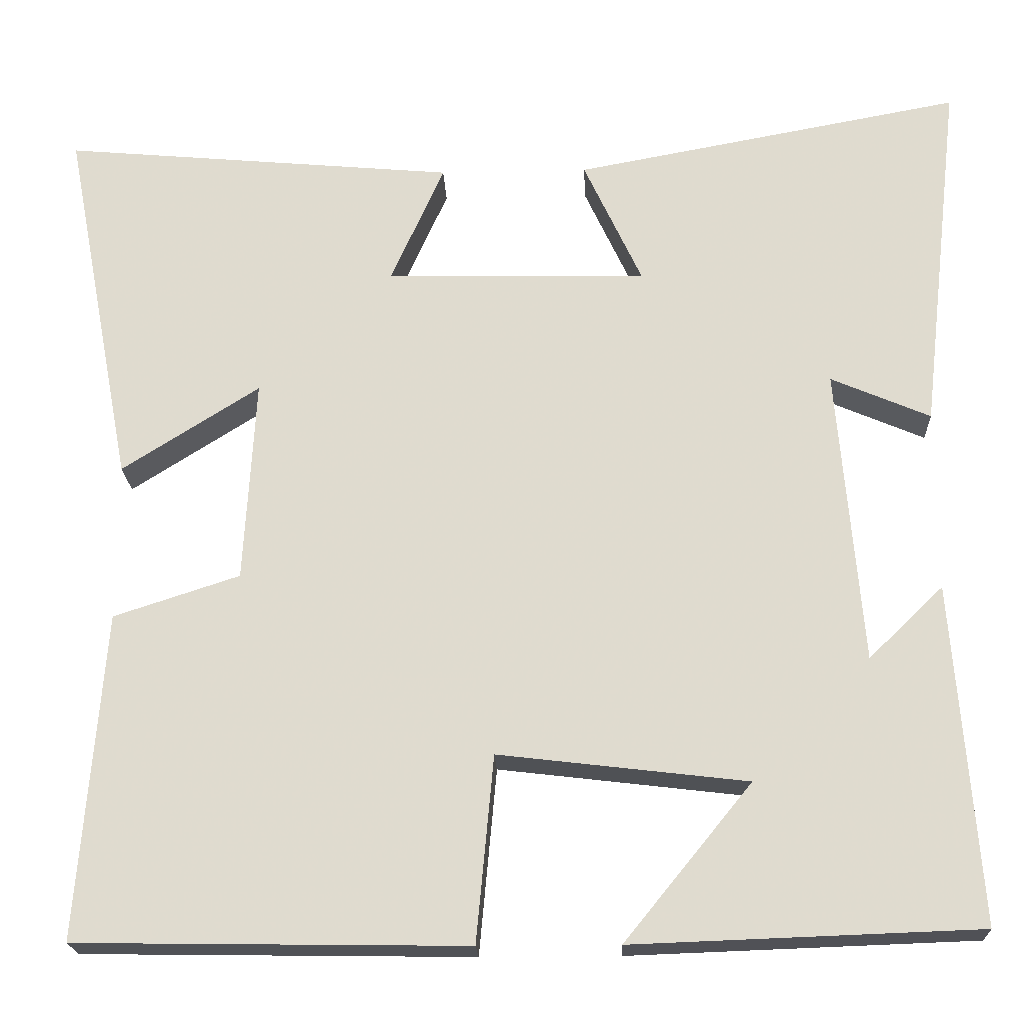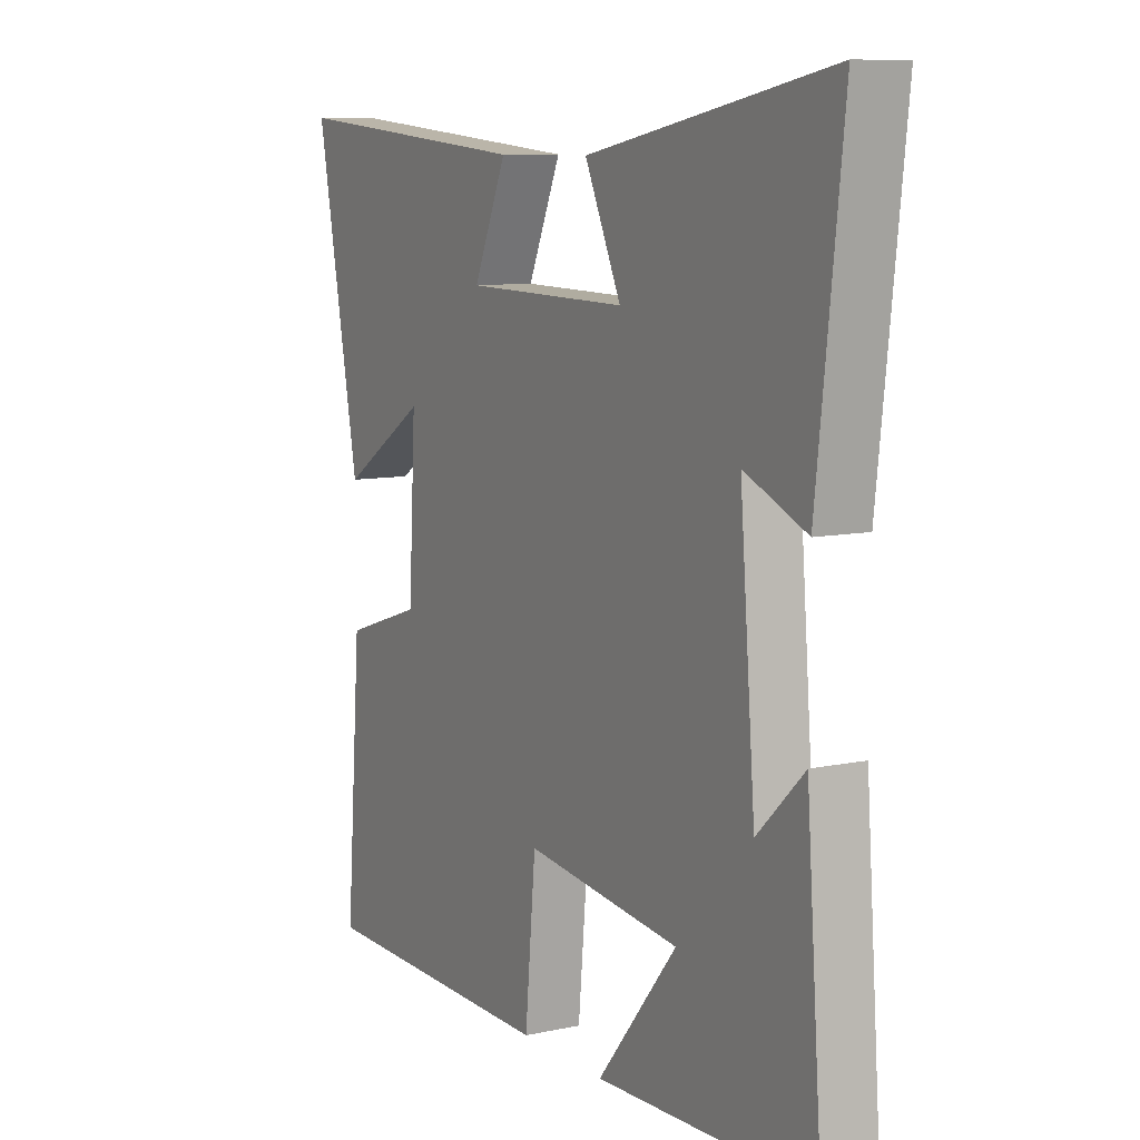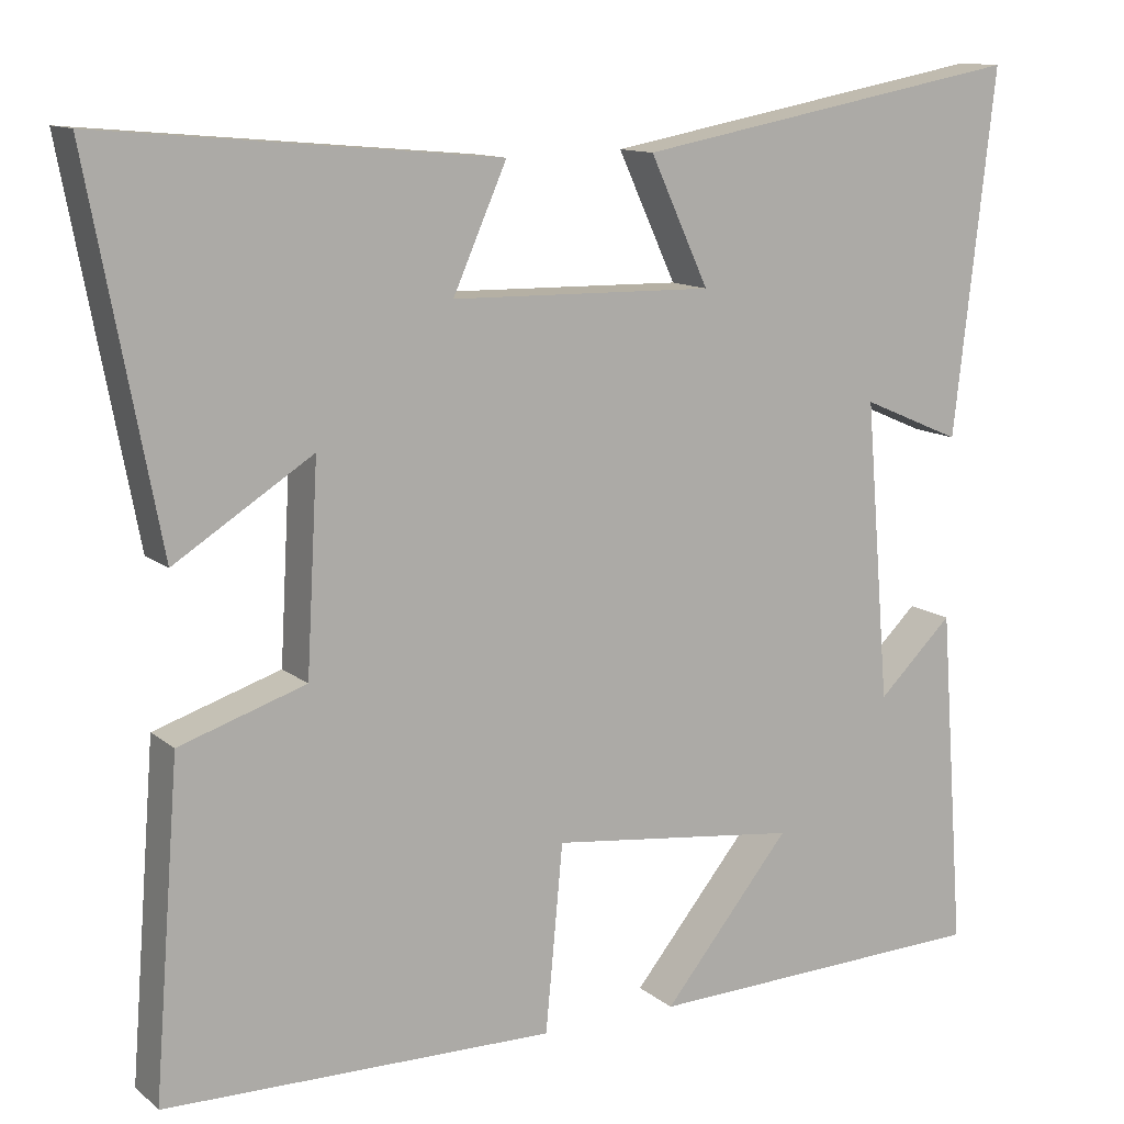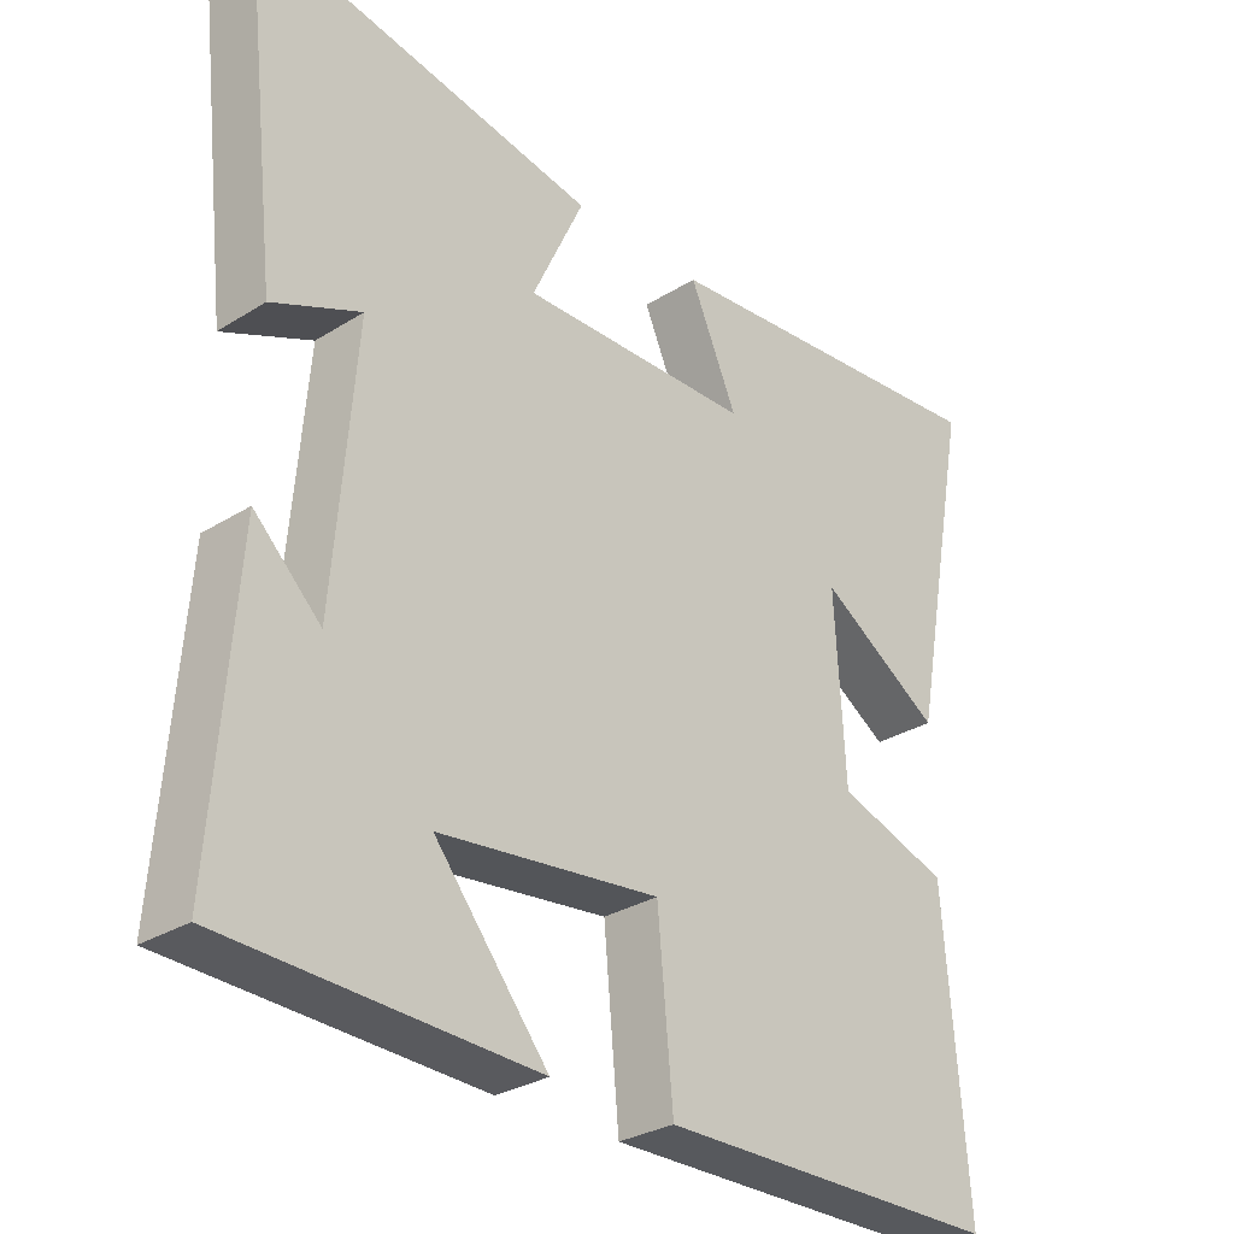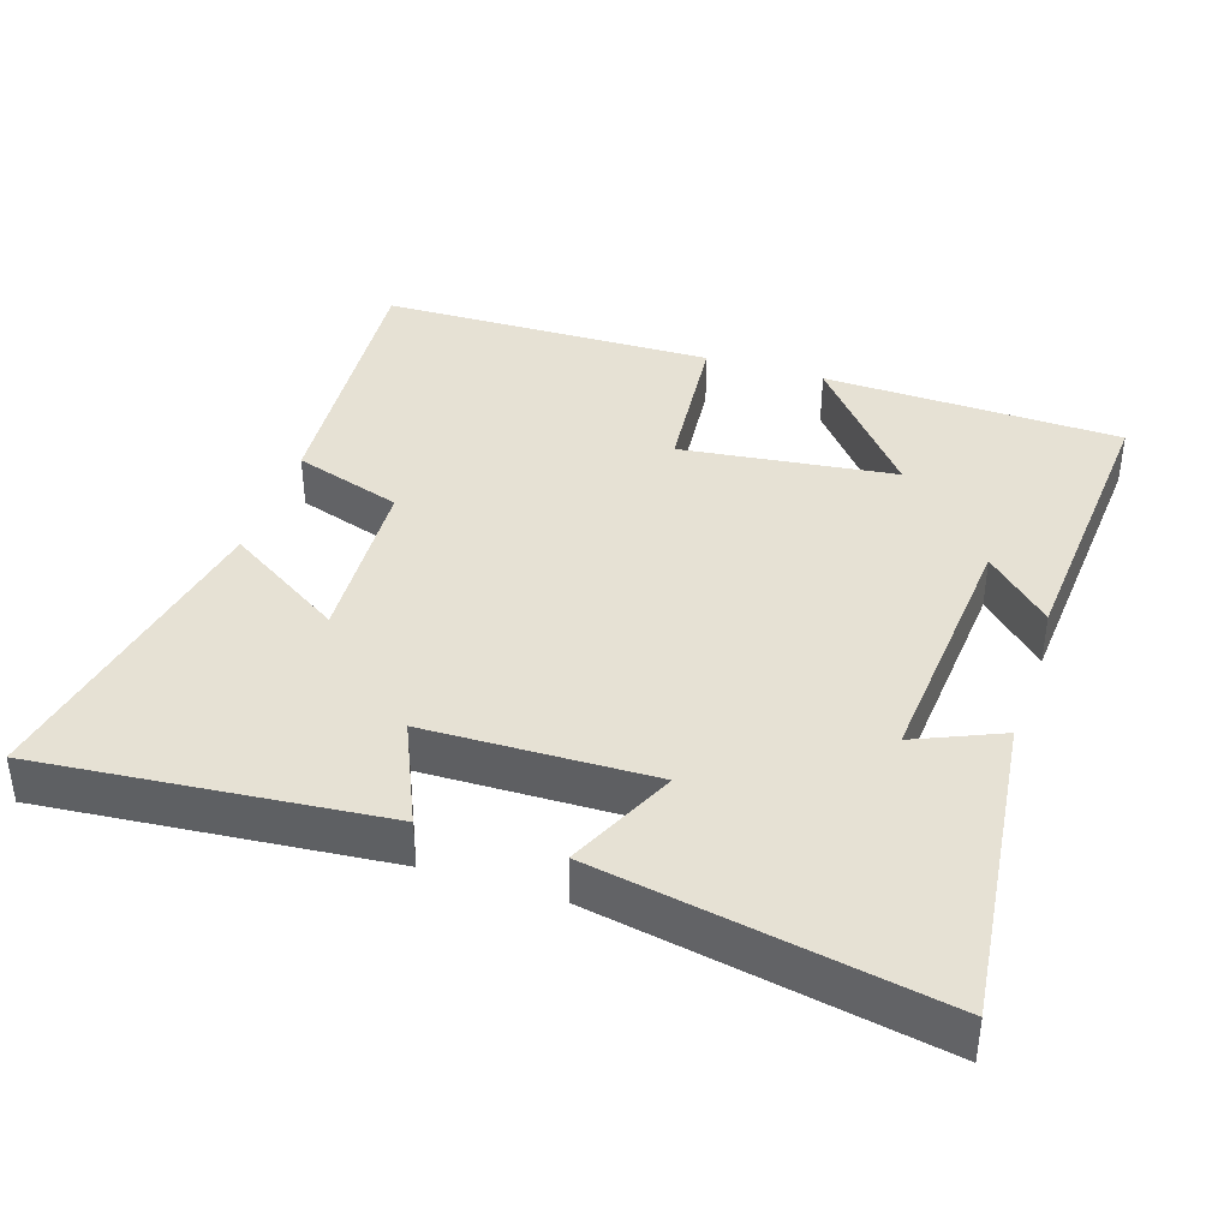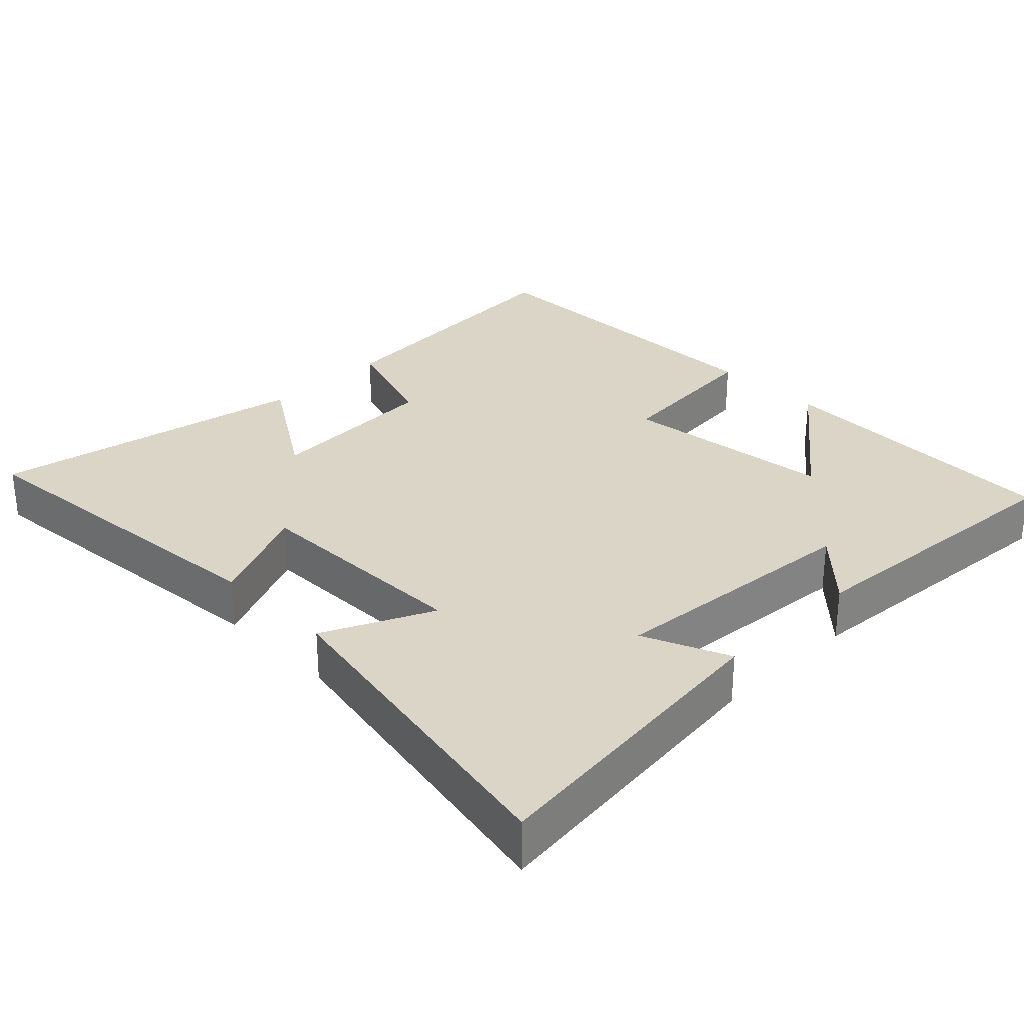
<metadata>
{"format":"obj","ext":"obj","renderer":"f3d","projection":"perspective","resolution":1024,"background":"white","views":[{"elev":-20.6,"azim":2.3,"up":"+Z"},{"elev":9.0,"azim":60.3,"up":"+Z"},{"elev":12.1,"azim":-29.4,"up":"+Z"},{"elev":-29.7,"azim":132.6,"up":"+Z"},{"elev":39.0,"azim":17.9,"up":"+Y"},{"elev":29.5,"azim":45.4,"up":"+Y"}]}
</metadata>
<code>
v -0.531 0.07 -0.493
v -0.5 0.07 -0.097
v -0.347 0.07 -0.047
v -0.333 0.07 0.201
v -0.5 0.07 0.095
v -0.585 0.07 0.543
v -0.105 0.07 0.5
v -0.17 0.07 0.353
v 0.148 0.07 0.347
v 0.077 0.07 0.5
v 0.55 0.07 0.588
v 0.5 0.07 0.149
v 0.379 0.07 0.201
v 0.409 0.07 -0.161
v 0.5 0.07 -0.073
v 0.531 0.07 -0.485
v 0.11 0.07 -0.5
v 0.265 0.07 -0.31
v -0.037 0.07 -0.274
v -0.058 0.07 -0.5
v -0.531 0 -0.493
v -0.5 0 -0.097
v -0.347 0 -0.047
v -0.333 0 0.201
v -0.5 0 0.095
v -0.585 0 0.543
v -0.105 0 0.5
v -0.17 0 0.353
v 0.148 0 0.347
v 0.077 0 0.5
v 0.55 0 0.588
v 0.5 0 0.149
v 0.379 0 0.201
v 0.409 0 -0.161
v 0.5 0 -0.073
v 0.531 0 -0.485
v 0.11 0 -0.5
v 0.265 0 -0.31
v -0.037 0 -0.274
v -0.058 0 -0.5
f 19 20 1 2
f 18 19 2 3
f 15 16 17 18
f 14 15 18
f 13 14 18 3
f 10 11 12 13
f 9 10 13
f 8 9 13 3
f 7 8 3 4
f 4 5 6 7
f 22 21 40 39
f 23 22 39 38
f 38 37 36 35
f 38 35 34
f 23 38 34 33
f 33 32 31 30
f 33 30 29
f 23 33 29 28
f 24 23 28 27
f 27 26 25 24
f 1 21 22 2
f 2 22 23 3
f 3 23 24 4
f 4 24 25 5
f 5 25 26 6
f 6 26 27 7
f 7 27 28 8
f 8 28 29 9
f 9 29 30 10
f 10 30 31 11
f 11 31 32 12
f 12 32 33 13
f 13 33 34 14
f 14 34 35 15
f 15 35 36 16
f 16 36 37 17
f 17 37 38 18
f 18 38 39 19
f 19 39 40 20
f 20 40 21 1

</code>
